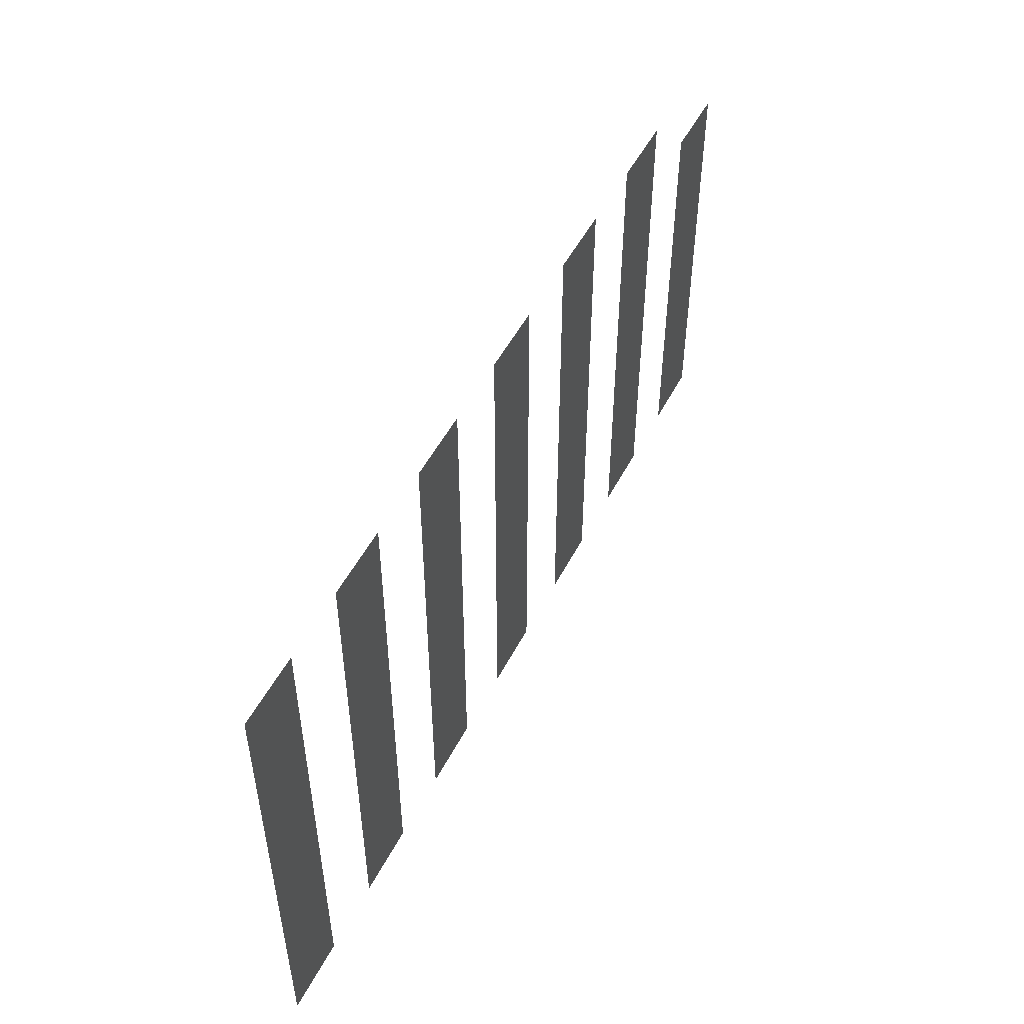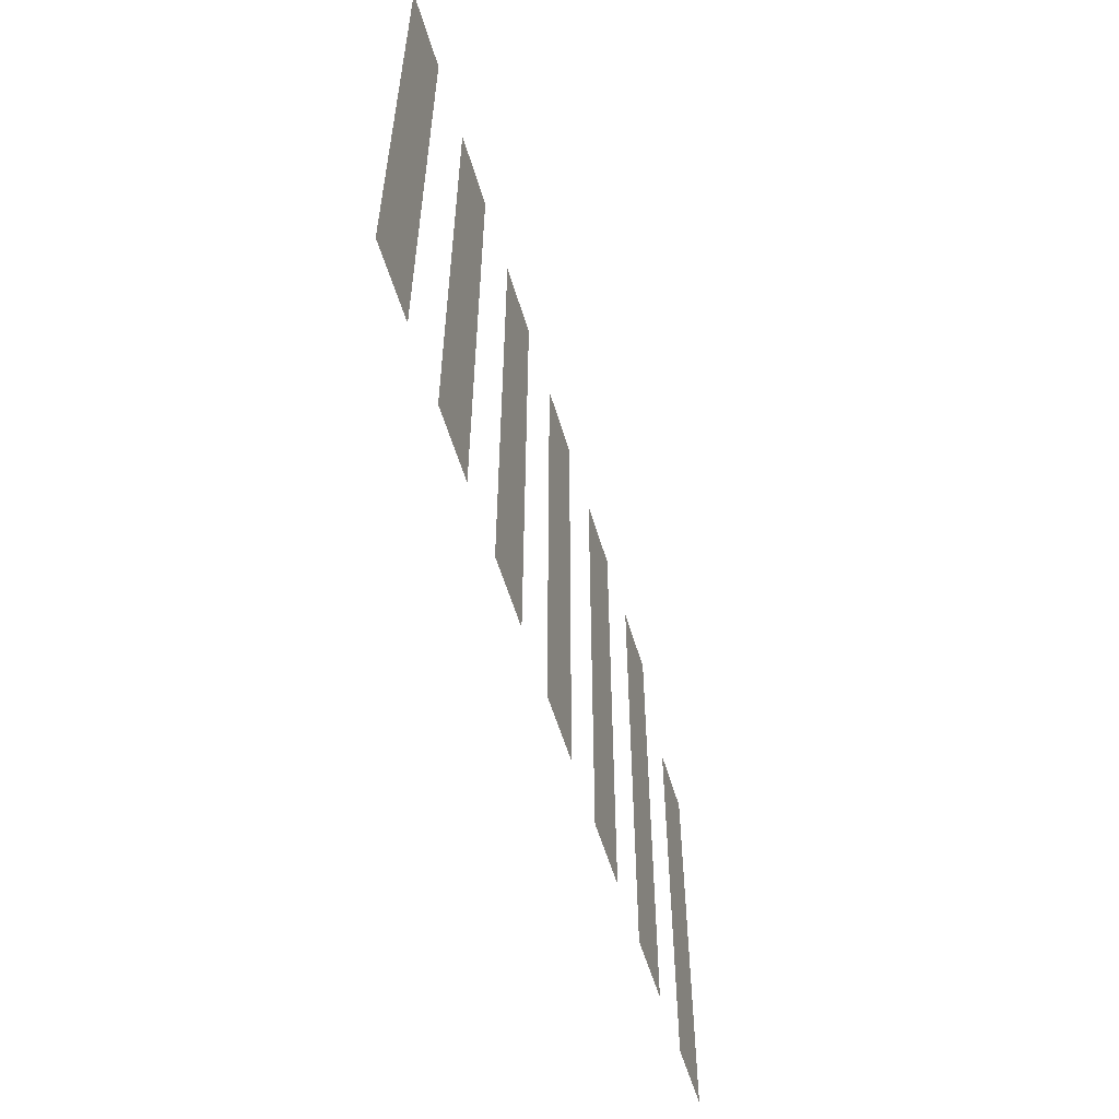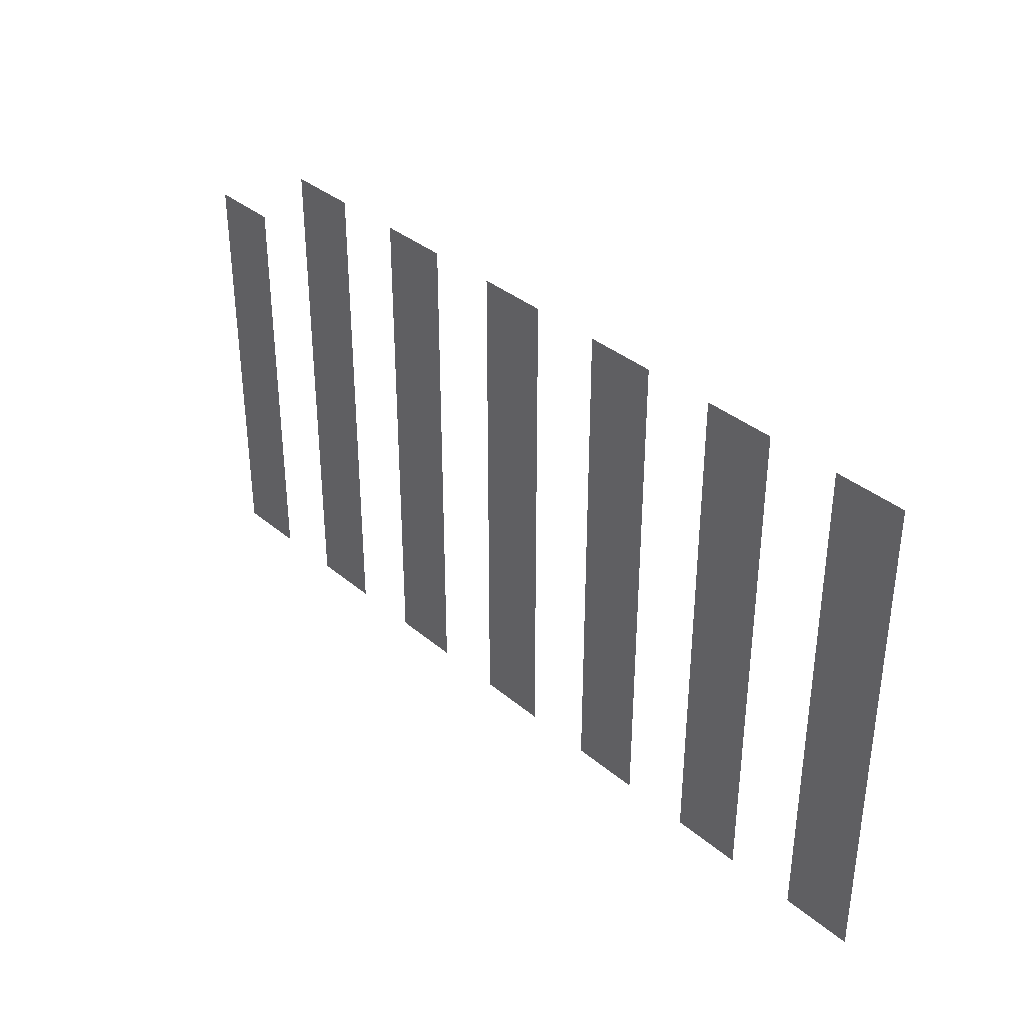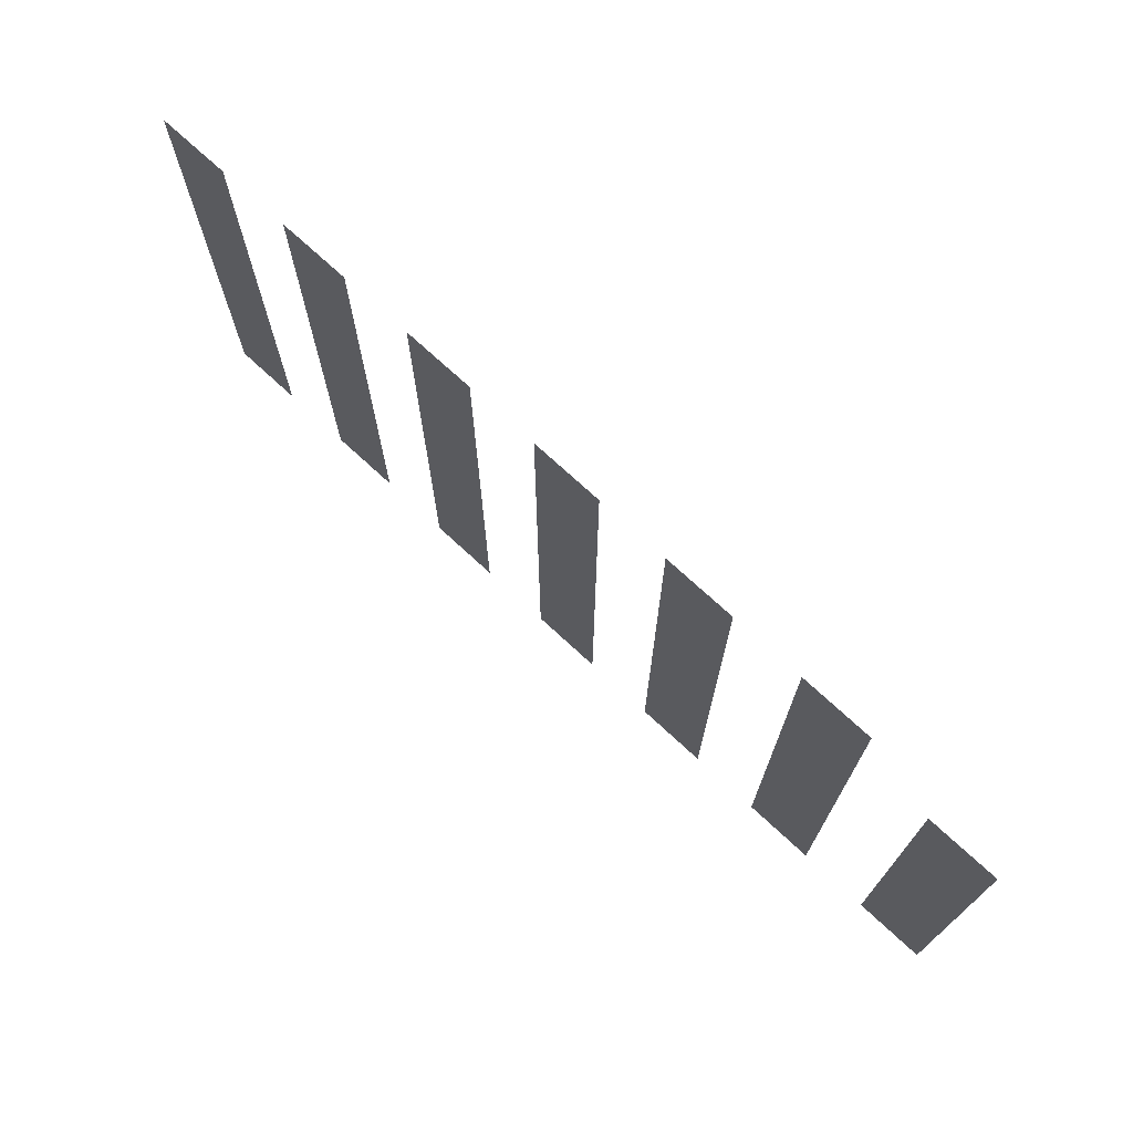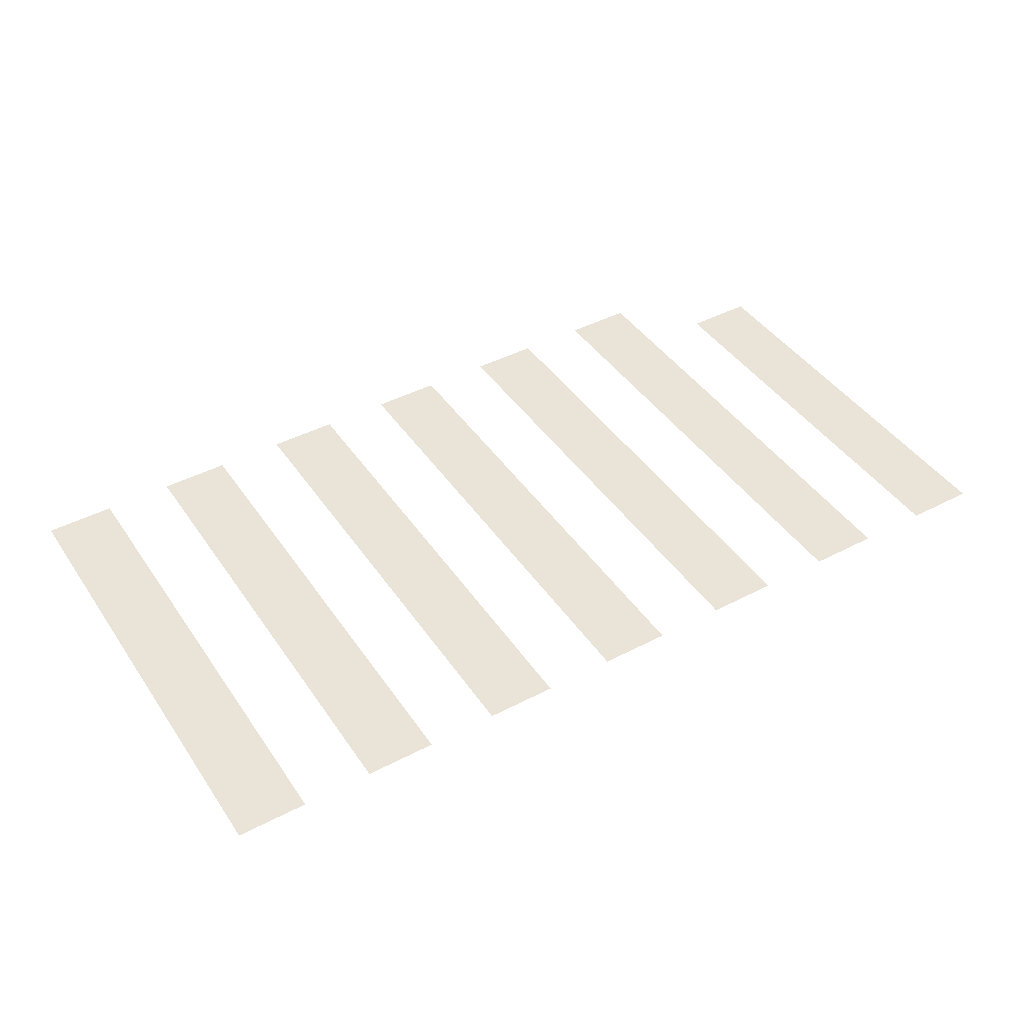
<metadata>
{"format":"obj","ext":"obj","renderer":"f3d","projection":"perspective","resolution":1024,"background":"white","views":[{"elev":51.1,"azim":-63.3,"up":"+Y"},{"elev":-56.0,"azim":-73.6,"up":"+Y"},{"elev":35.9,"azim":-132.3,"up":"+Y"},{"elev":72.3,"azim":42.9,"up":"+Y"},{"elev":43.2,"azim":-31.7,"up":"+Z"}]}
</metadata>
<code>
v -18 -6 0
v -18.5 -6 0
v -18.5 -5.5 0
v -18 -5.5 0
v -19 -6 0
v -19.5 -6 0
v -19.5 -5.5 0
v -19 -5.5 0
v -20 -6 0
v -20.5 -6 0
v -20.5 -5.5 0
v -20 -5.5 0
v -21 -6 0
v -21.5 -6 0
v -21.5 -5.5 0
v -21 -5.5 0
v -22 -6 0
v -22.5 -6 0
v -22.5 -5.5 0
v -22 -5.5 0
v -23 -6 0
v -23.5 -6 0
v -23.5 -5.5 0
v -23 -5.5 0
v -17 -6.5 0
v -17.5 -6.5 0
v -17.5 -6 0
v -17 -6 0
v -18 -6.5 0
v -18.5 -6.5 0
v -18.5 -6 0
v -18 -6 0
v -19 -6.5 0
v -19.5 -6.5 0
v -19.5 -6 0
v -19 -6 0
v -20 -6.5 0
v -20.5 -6.5 0
v -20.5 -6 0
v -20 -6 0
v -21 -6.5 0
v -21.5 -6.5 0
v -21.5 -6 0
v -21 -6 0
v -22 -6.5 0
v -22.5 -6.5 0
v -22.5 -6 0
v -22 -6 0
v -23 -6.5 0
v -23.5 -6.5 0
v -23.5 -6 0
v -23 -6 0
v -17 -7 0
v -17.5 -7 0
v -17.5 -6.5 0
v -17 -6.5 0
v -18 -7 0
v -18.5 -7 0
v -18.5 -6.5 0
v -18 -6.5 0
v -19 -7 0
v -19.5 -7 0
v -19.5 -6.5 0
v -19 -6.5 0
v -20 -7 0
v -20.5 -7 0
v -20.5 -6.5 0
v -20 -6.5 0
v -21 -7 0
v -21.5 -7 0
v -21.5 -6.5 0
v -21 -6.5 0
v -22 -7 0
v -22.5 -7 0
v -22.5 -6.5 0
v -22 -6.5 0
v -23 -7 0
v -23.5 -7 0
v -23.5 -6.5 0
v -23 -6.5 0
v -17 -7.5 0
v -17.5 -7.5 0
v -17.5 -7 0
v -17 -7 0
v -18 -7.5 0
v -18.5 -7.5 0
v -18.5 -7 0
v -18 -7 0
v -19 -7.5 0
v -19.5 -7.5 0
v -19.5 -7 0
v -19 -7 0
v -20 -7.5 0
v -20.5 -7.5 0
v -20.5 -7 0
v -20 -7 0
v -21 -7.5 0
v -21.5 -7.5 0
v -21.5 -7 0
v -21 -7 0
v -22 -7.5 0
v -22.5 -7.5 0
v -22.5 -7 0
v -22 -7 0
v -23 -7.5 0
v -23.5 -7.5 0
v -23.5 -7 0
v -23 -7 0
v -17 -8 0
v -17.5 -8 0
v -17.5 -7.5 0
v -17 -7.5 0
v -18 -8 0
v -18.5 -8 0
v -18.5 -7.5 0
v -18 -7.5 0
v -19 -8 0
v -19.5 -8 0
v -19.5 -7.5 0
v -19 -7.5 0
v -20 -8 0
v -20.5 -8 0
v -20.5 -7.5 0
v -20 -7.5 0
v -21 -8 0
v -21.5 -8 0
v -21.5 -7.5 0
v -21 -7.5 0
v -22 -8 0
v -22.5 -8 0
v -22.5 -7.5 0
v -22 -7.5 0
v -23 -8 0
v -23.5 -8 0
v -23.5 -7.5 0
v -23 -7.5 0
v -17 -8.5 0
v -17.5 -8.5 0
v -17.5 -8 0
v -17 -8 0
v -18 -8.5 0
v -18.5 -8.5 0
v -18.5 -8 0
v -18 -8 0
v -19 -8.5 0
v -19.5 -8.5 0
v -19.5 -8 0
v -19 -8 0
v -20 -8.5 0
v -20.5 -8.5 0
v -20.5 -8 0
v -20 -8 0
v -21 -8.5 0
v -21.5 -8.5 0
v -21.5 -8 0
v -21 -8 0
v -22 -8.5 0
v -22.5 -8.5 0
v -22.5 -8 0
v -22 -8 0
v -23 -8.5 0
v -23.5 -8.5 0
v -23.5 -8 0
v -23 -8 0
v -17 -9 0
v -17.5 -9 0
v -17.5 -8.5 0
v -17 -8.5 0
v -18 -9 0
v -18.5 -9 0
v -18.5 -8.5 0
v -18 -8.5 0
v -19 -9 0
v -19.5 -9 0
v -19.5 -8.5 0
v -19 -8.5 0
v -20 -9 0
v -20.5 -9 0
v -20.5 -8.5 0
v -20 -8.5 0
v -21 -9 0
v -21.5 -9 0
v -21.5 -8.5 0
v -21 -8.5 0
v -22 -9 0
v -22.5 -9 0
v -22.5 -8.5 0
v -22 -8.5 0
v -23 -9 0
v -23.5 -9 0
v -23.5 -8.5 0
v -23 -8.5 0
g level_2_2_mesh_0008
f 1 2 3 4
f 5 6 7 8
f 9 10 11 12
f 13 14 15 16
f 17 18 19 20
f 21 22 23 24
f 25 26 27 28
f 29 30 31 32
f 33 34 35 36
f 37 38 39 40
f 41 42 43 44
f 45 46 47 48
f 49 50 51 52
f 53 54 55 56
f 57 58 59 60
f 61 62 63 64
f 65 66 67 68
f 69 70 71 72
f 73 74 75 76
f 77 78 79 80
f 81 82 83 84
f 85 86 87 88
f 89 90 91 92
f 93 94 95 96
f 97 98 99 100
f 101 102 103 104
f 105 106 107 108
f 109 110 111 112
f 113 114 115 116
f 117 118 119 120
f 121 122 123 124
f 125 126 127 128
f 129 130 131 132
f 133 134 135 136
f 137 138 139 140
f 141 142 143 144
f 145 146 147 148
f 149 150 151 152
f 153 154 155 156
f 157 158 159 160
f 161 162 163 164
f 165 166 167 168
f 169 170 171 172
f 173 174 175 176
f 177 178 179 180
f 181 182 183 184
f 185 186 187 188
f 189 190 191 192

</code>
